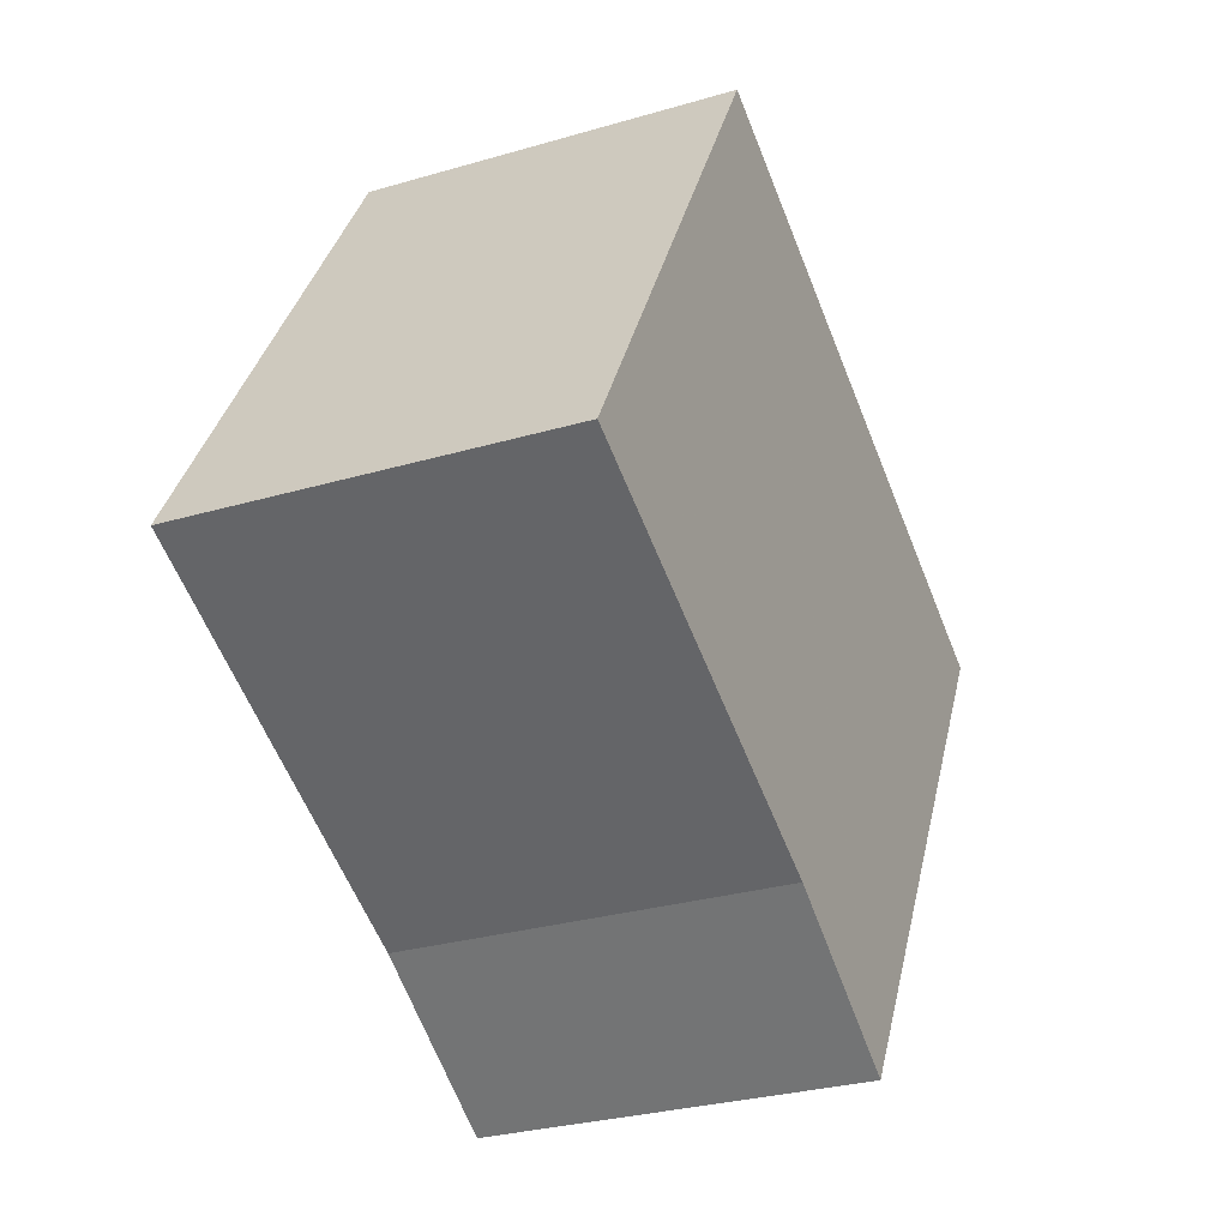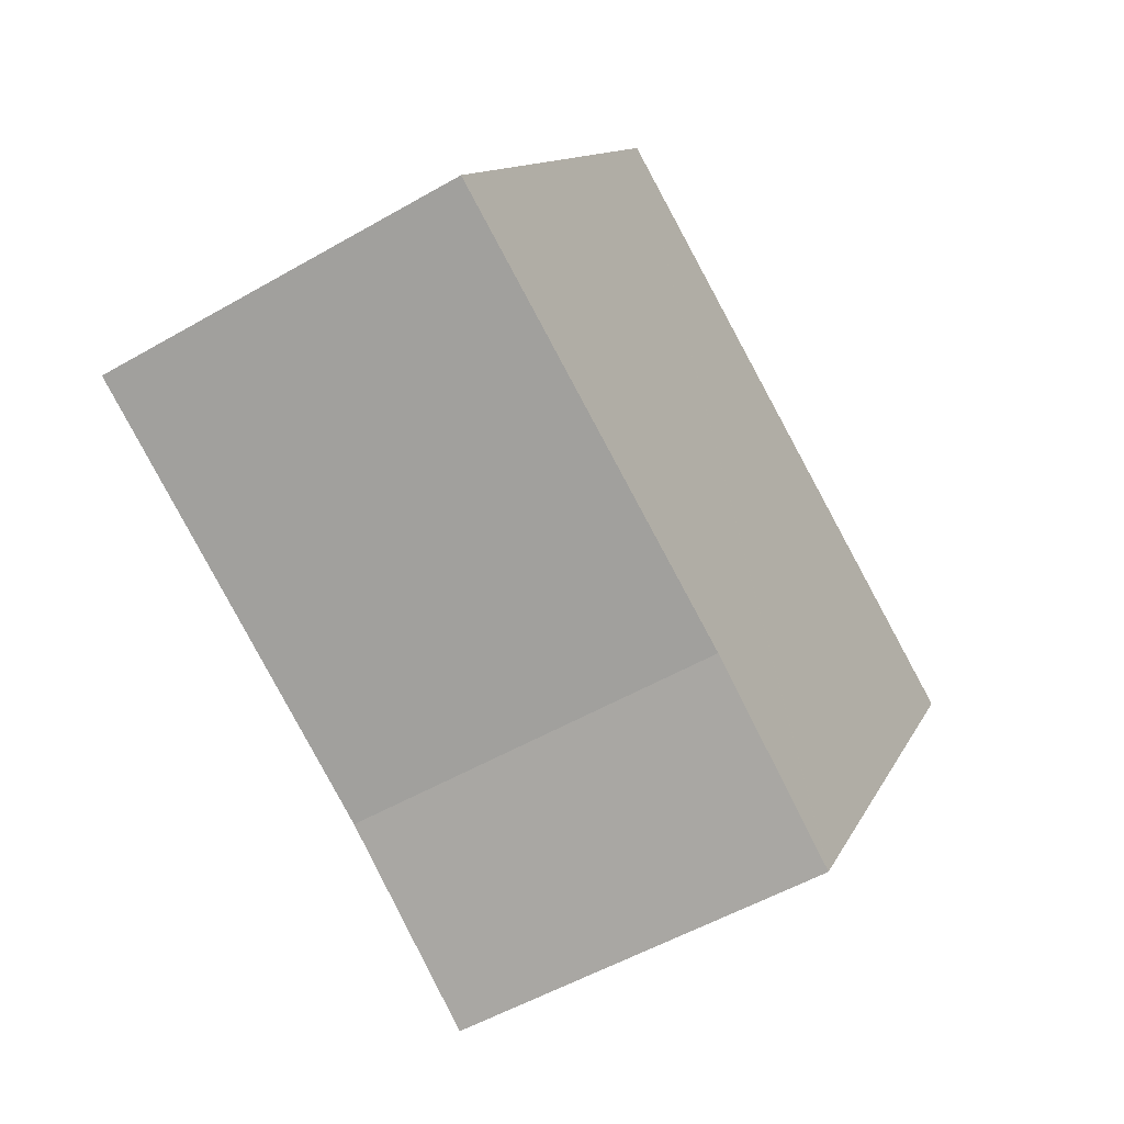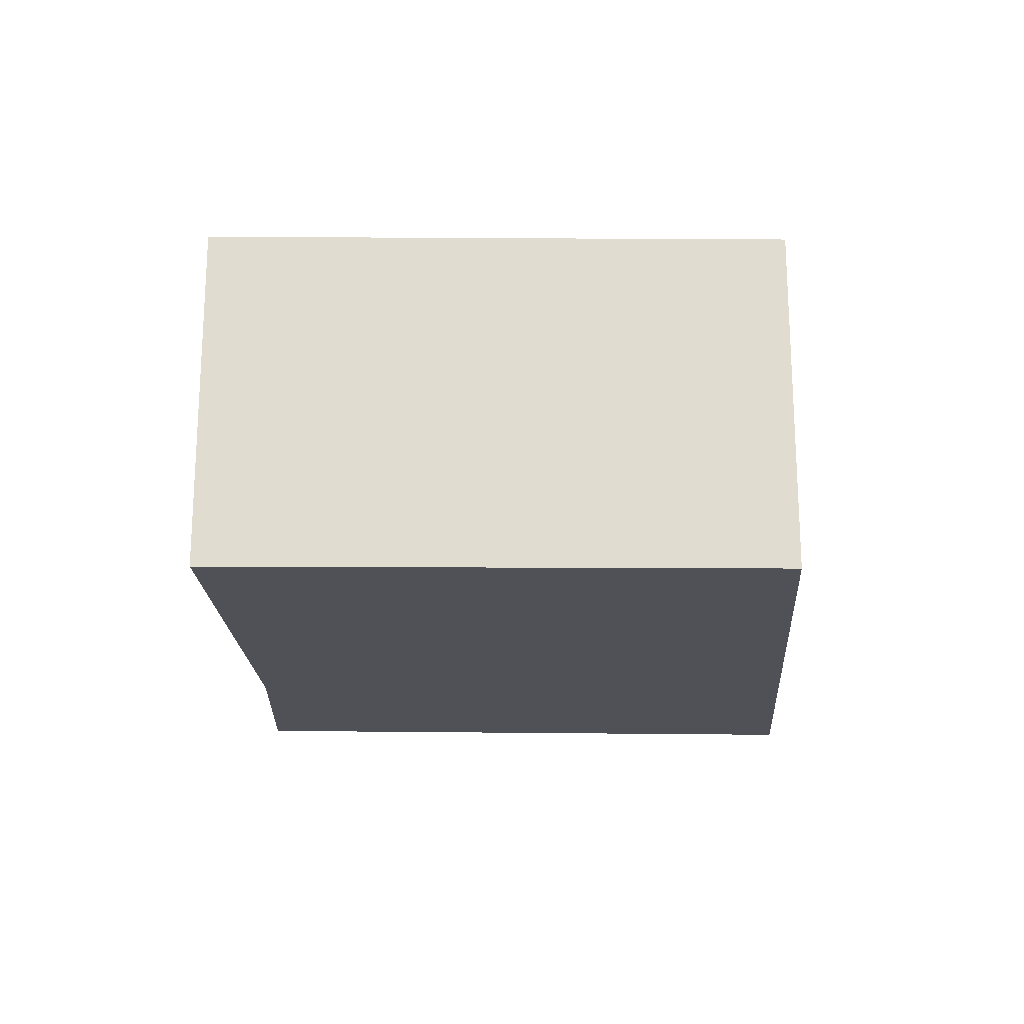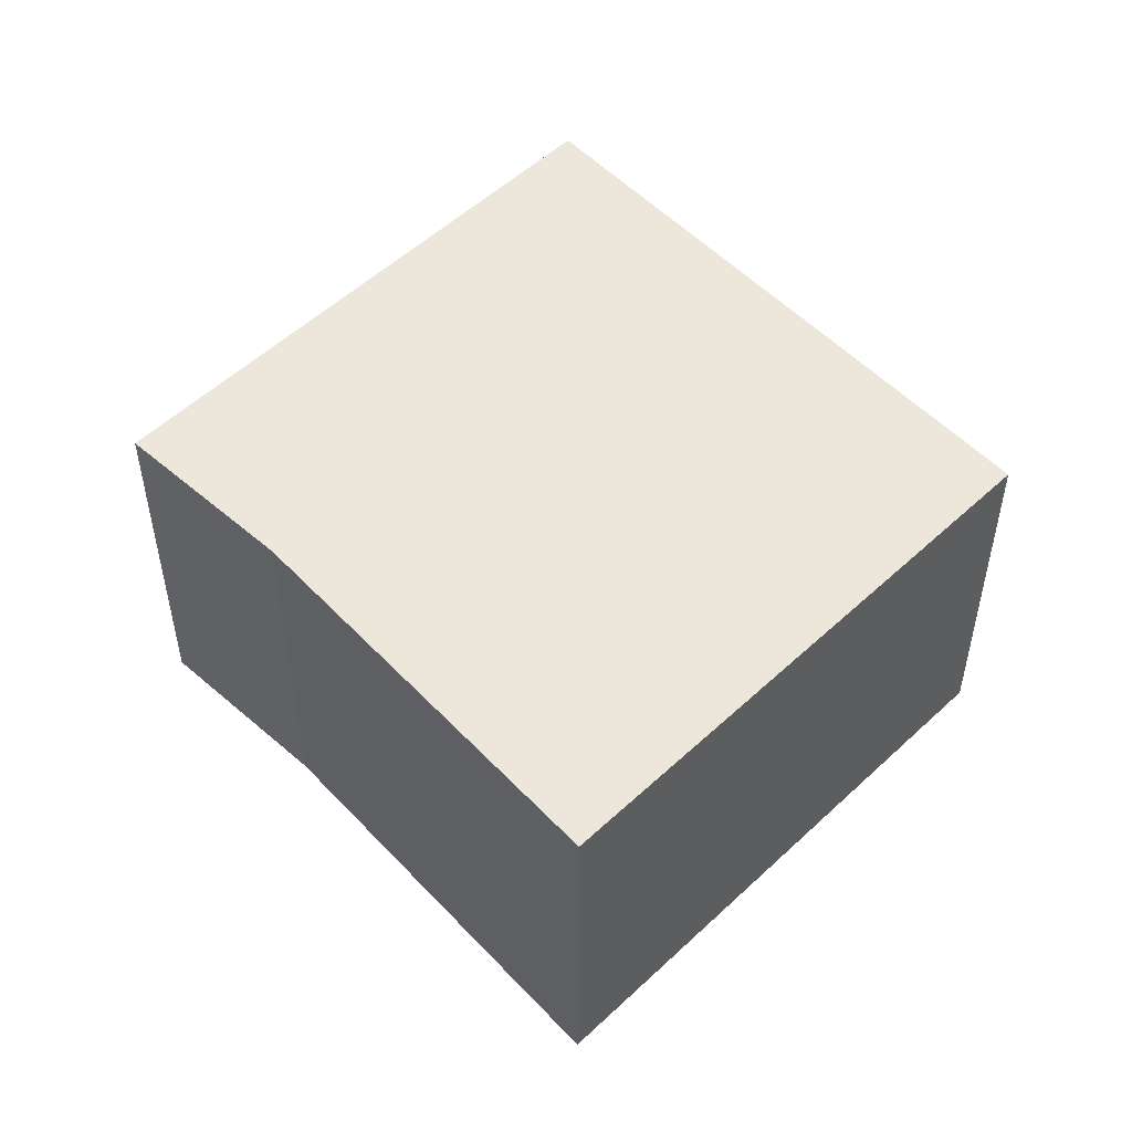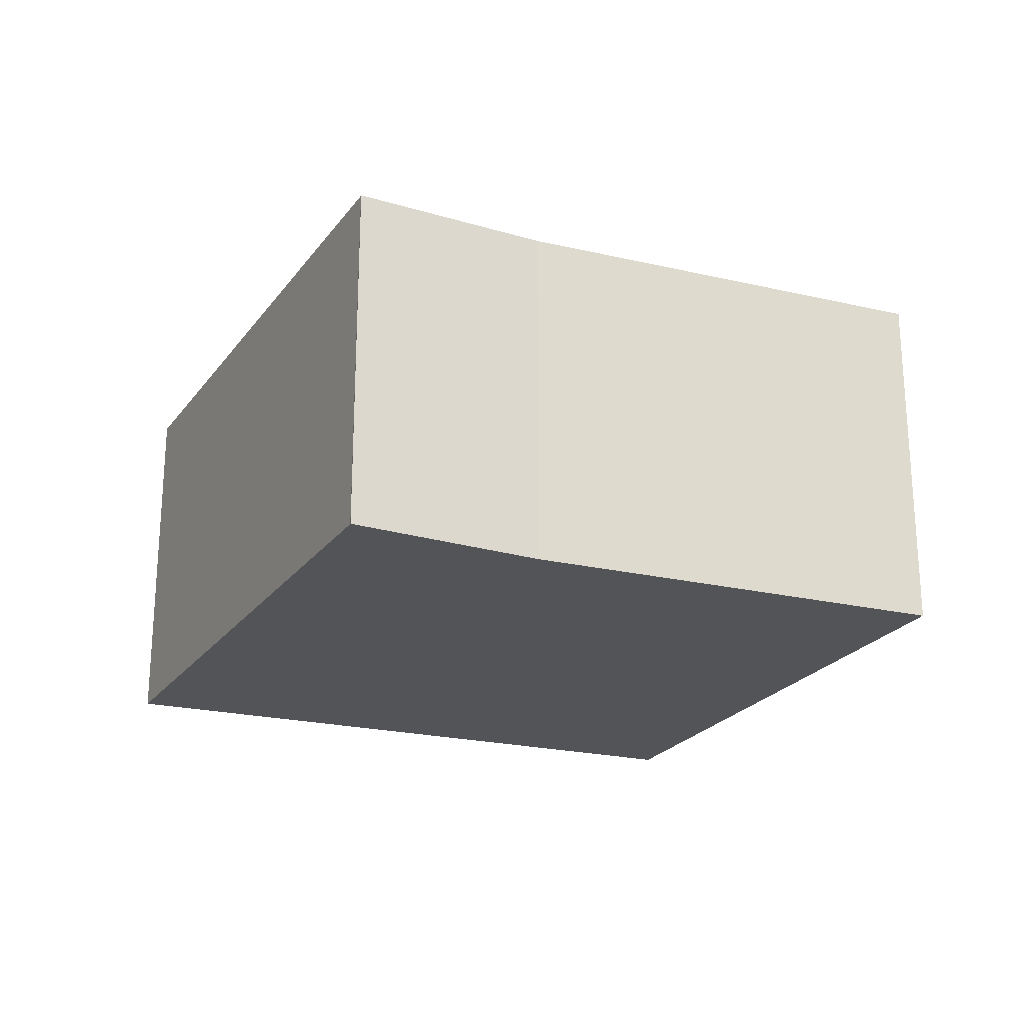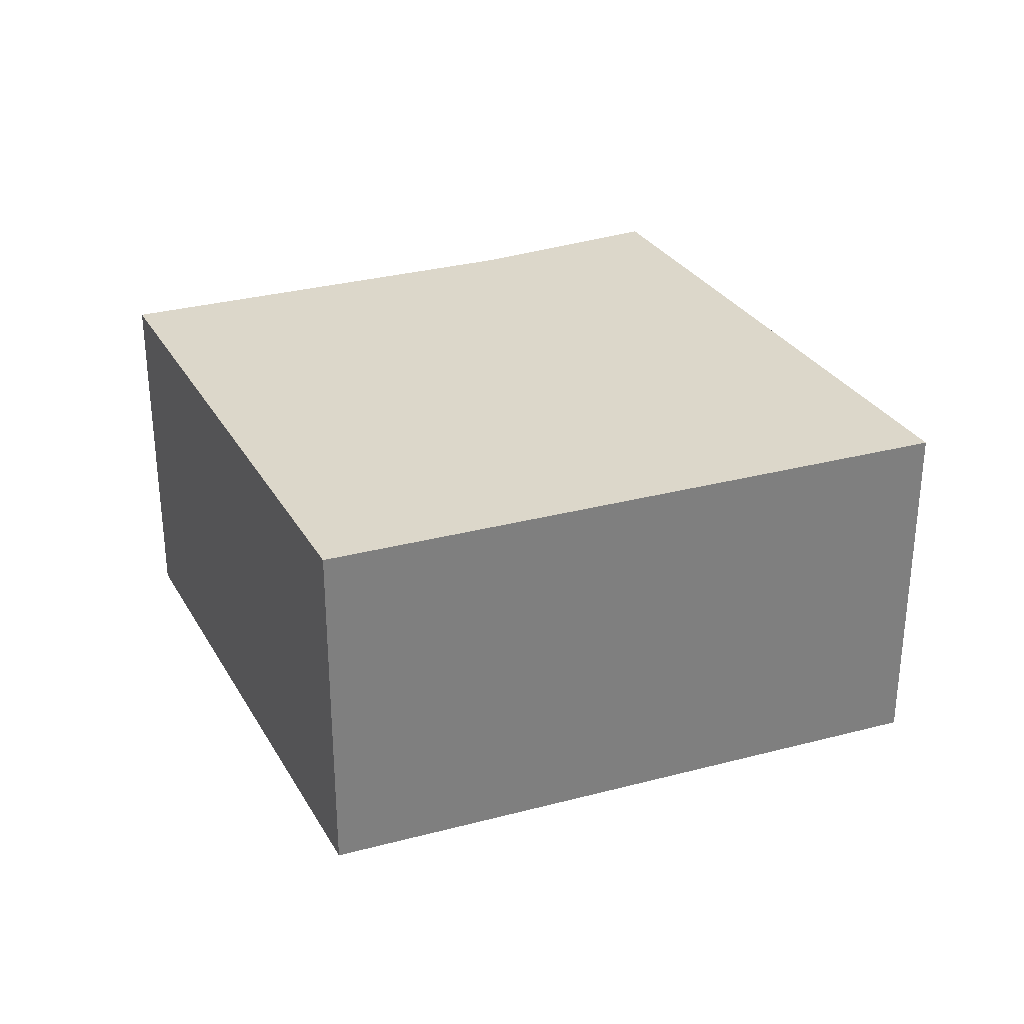
<metadata>
{"format":"obj","ext":"obj","renderer":"f3d","projection":"perspective","resolution":1024,"background":"white","views":[{"elev":-29.2,"azim":-66.5,"up":"+Z"},{"elev":-52.8,"azim":-58.2,"up":"+Z"},{"elev":-20.4,"azim":-60.8,"up":"+Y"},{"elev":50.9,"azim":-105.6,"up":"+Y"},{"elev":-23.0,"azim":-175.8,"up":"+Y"},{"elev":30.7,"azim":4.7,"up":"+Y"}]}
</metadata>
<code>
v -4.435 -0.08884 6.09
v -4.46 -0.08884 6.103
v -4.441 -0.08884 6.136
v -4.423 -0.08884 6.083
v -4.423 -0.08884 6.084
v -4.403 -0.08884 6.118
v -4.441 -0.1123 6.136
v -4.46 -0.1123 6.103
v -4.435 -0.1123 6.09
v -4.423 -0.1123 6.083
v -4.423 -0.1123 6.084
v -4.403 -0.1123 6.118
v -4.46 -0.1123 6.103
v -4.441 -0.1123 6.136
v -4.441 -0.08884 6.136
v -4.46 -0.08884 6.103
v -4.441 -0.1123 6.136
v -4.403 -0.1123 6.118
v -4.403 -0.08884 6.118
v -4.441 -0.08884 6.136
f 1 2 3
f 4 1 3
f 5 4 3
f 6 5 3
f 7 8 9
f 7 9 10
f 7 10 11
f 12 7 11
f 13 14 15
f 13 15 16
f 9 8 2
f 1 9 2
f 1 10 9
f 10 1 4
f 11 10 4
f 11 4 5
f 12 11 5
f 12 5 6
f 17 18 19
f 17 19 20

</code>
